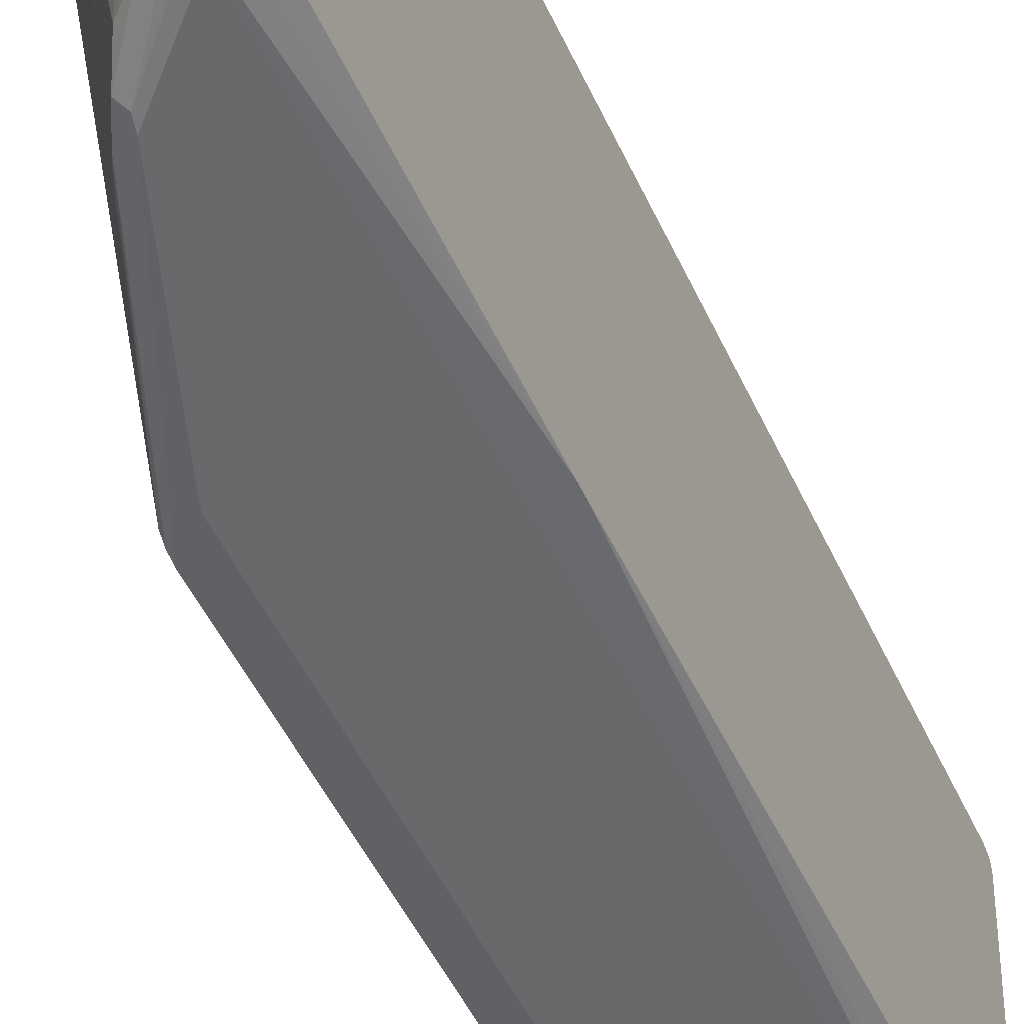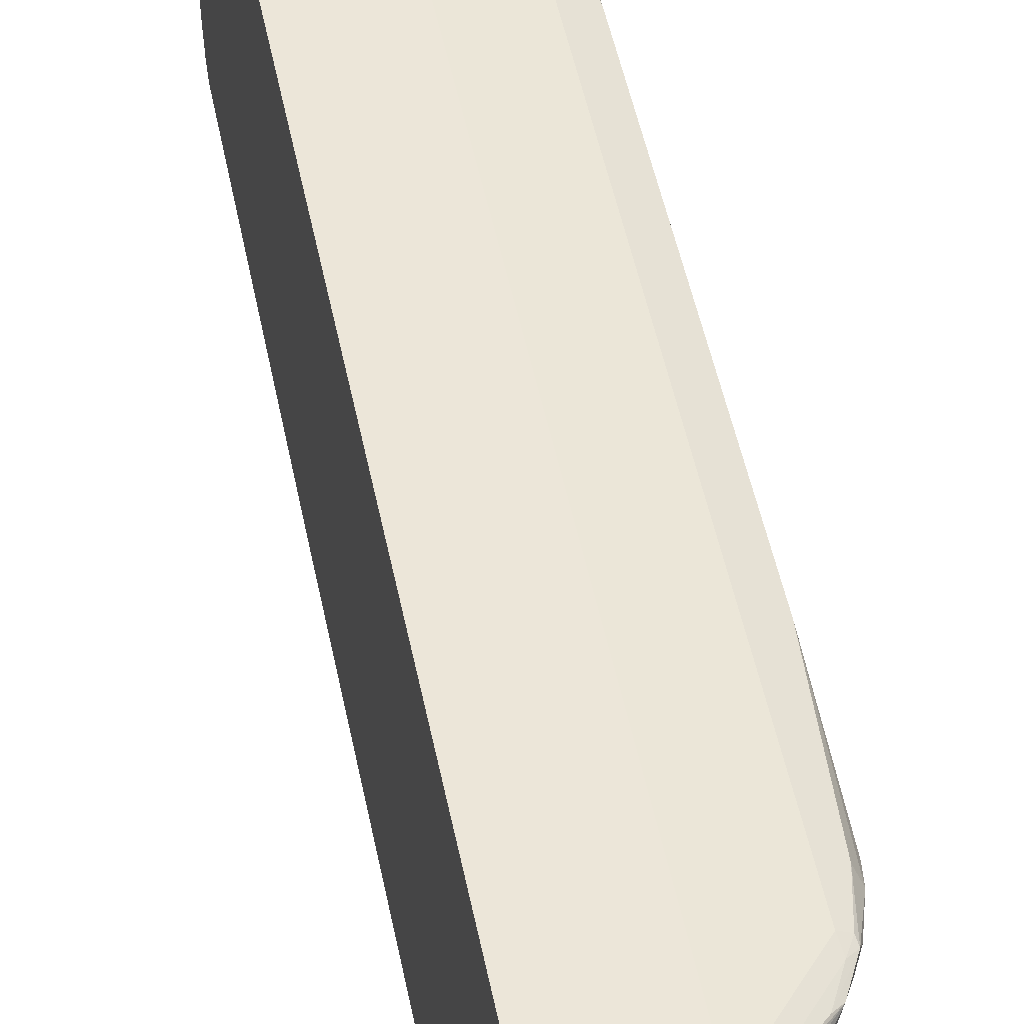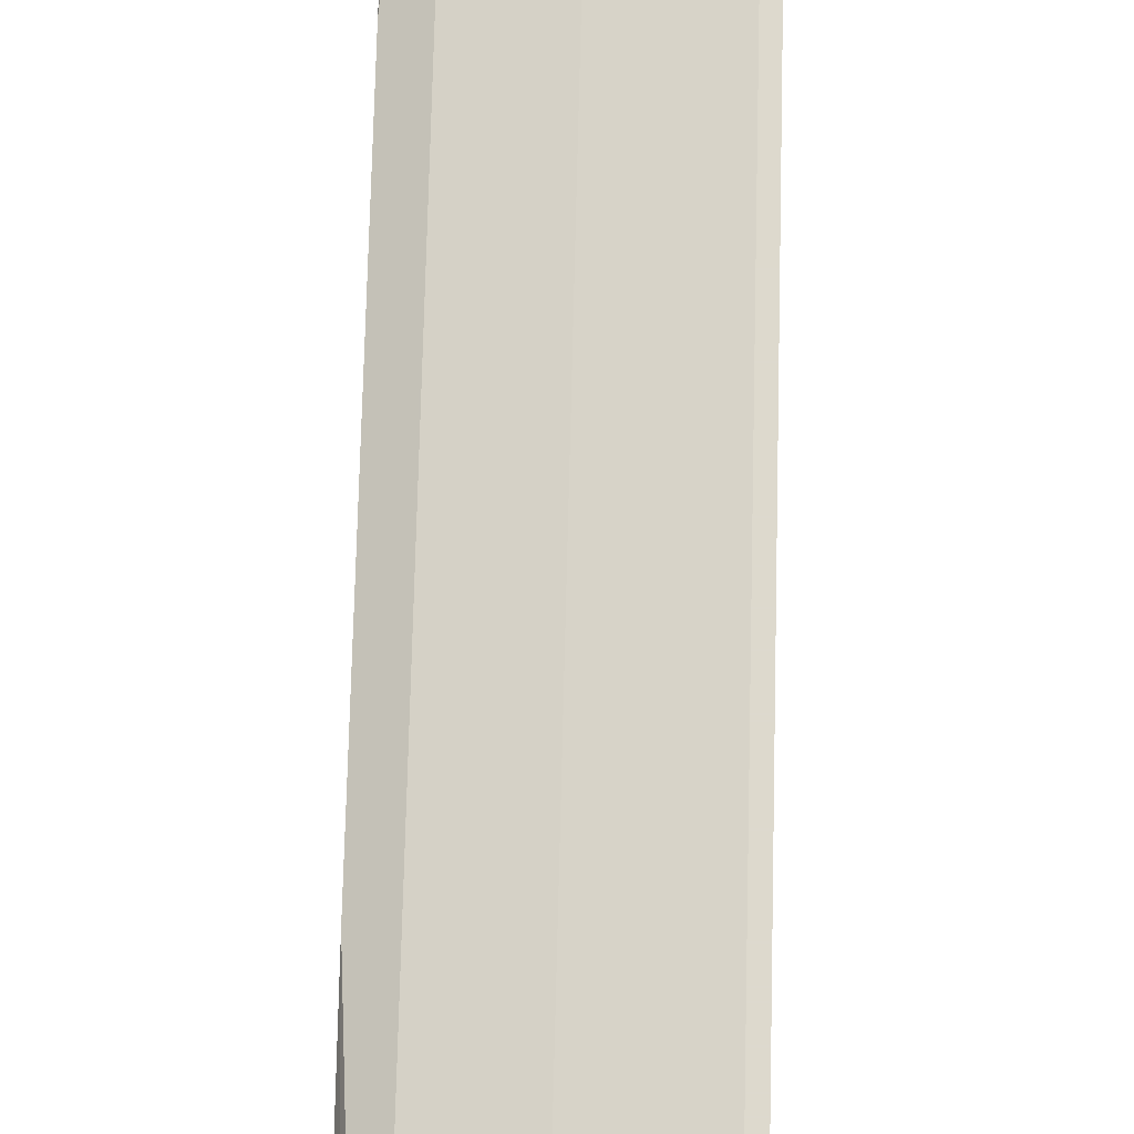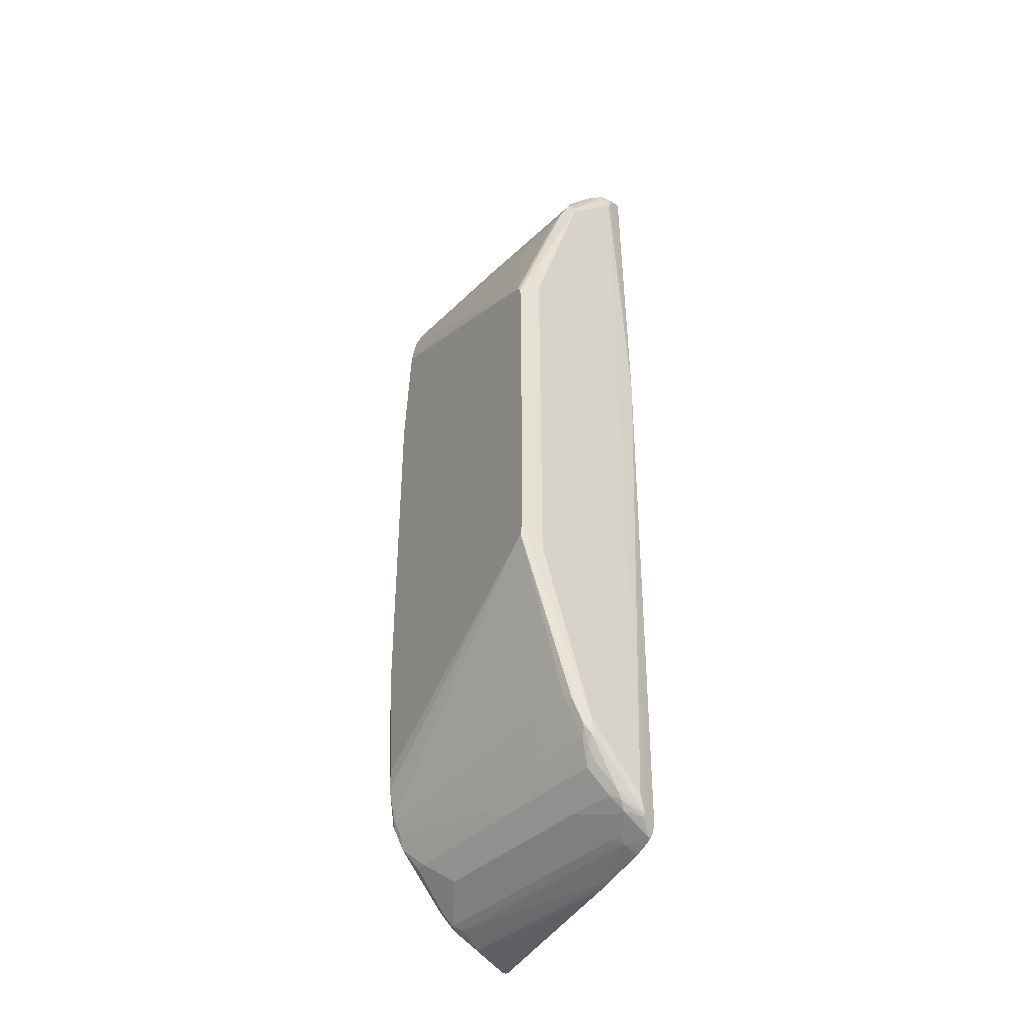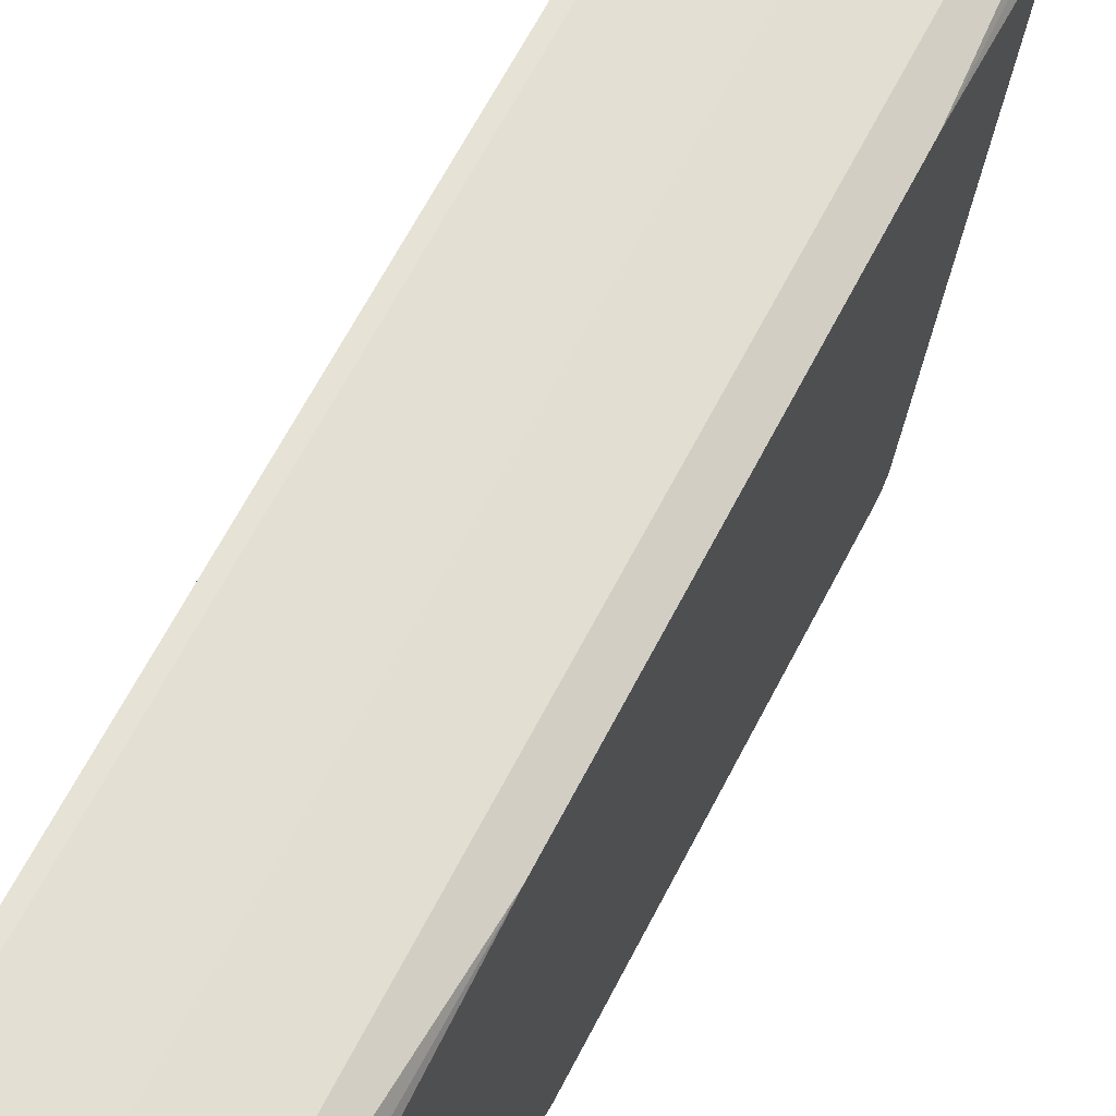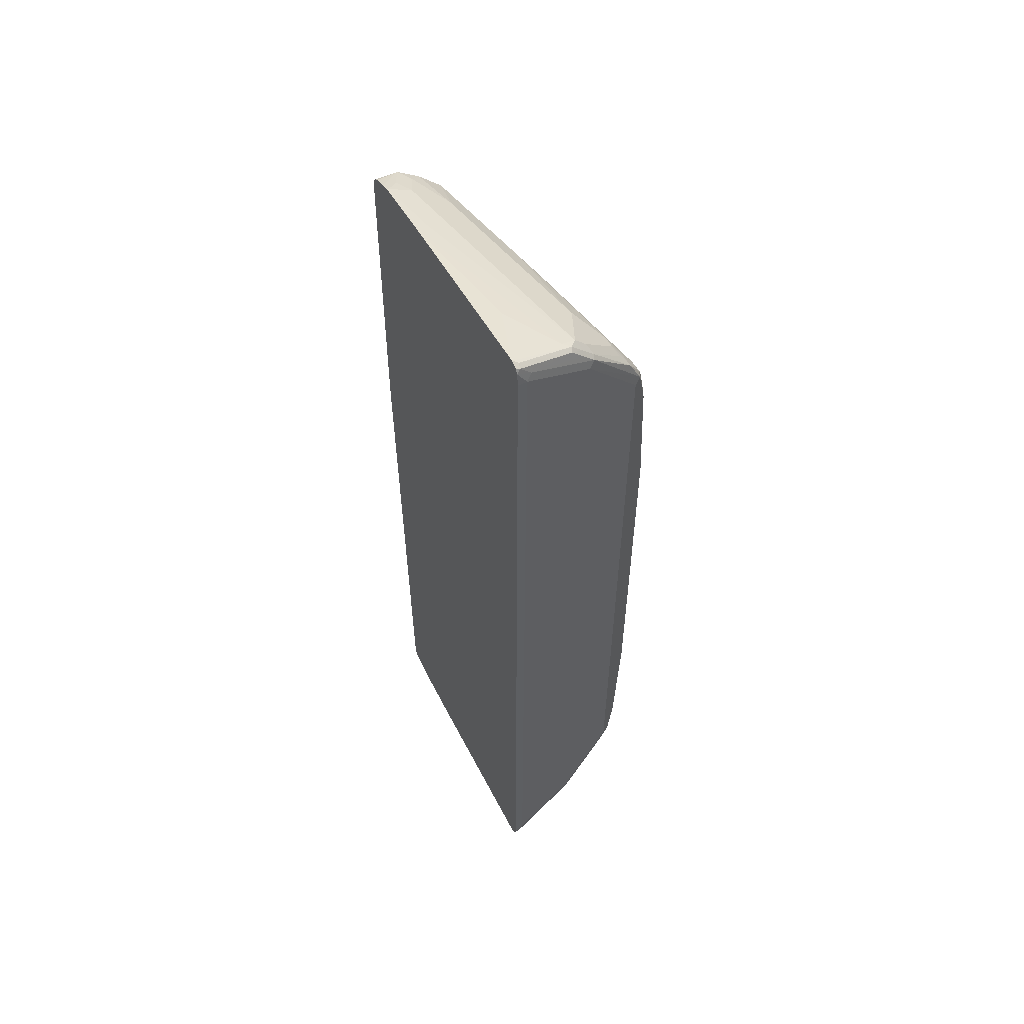
<metadata>
{"format":"obj","ext":"obj","renderer":"f3d","projection":"perspective","resolution":1024,"background":"white","views":[{"elev":-47.6,"azim":-156.6,"up":"+Z"},{"elev":49.3,"azim":-11.2,"up":"+Z"},{"elev":71.9,"azim":-178.6,"up":"+Z"},{"elev":-39.6,"azim":150.6,"up":"+Y"},{"elev":63.0,"azim":26.9,"up":"+Z"},{"elev":55.4,"azim":-27.8,"up":"+Y"}]}
</metadata>
<code>
v 0.4082 -0.8462 0.1914
v 0.4082 -0.8504 0.1904
v 0.4279 -0.8504 0.186
v 0.4253 -0.8292 0.1914
v 0.4082 0.8292 0.1914
v 0.4082 -0.8589 0.1871
v 0.4111 -0.8646 0.1843
v 0.5343 -0.8079 0.1647
v 0.5555 -0.7866 0.1647
v 0.5528 -0.7653 0.1701
v 0.4253 0.8292 0.1914
v 0.4082 0.8504 0.1897
v 0.4082 -0.8646 0.1843
v 0.4082 -0.8675 0.1785
v 0.4784 -0.8452 0.1594
v 0.5174 -0.822 0.163
v 0.5263 -0.8186 0.1594
v 0.5387 -0.815 0.1488
v 0.5688 -0.776 0.1594
v 0.6405 -0.7016 0.1435
v 0.6618 -0.6591 0.1435
v 0.5599 -0.7937 0.1488
v 0.6591 -0.6378 0.1488
v 0.5528 0.7653 0.1701
v 0.4359 0.8399 0.186
v 0.4082 0.8547 0.1892
v 0.4082 -0.8697 0.1701
v 0.4082 -0.8697 0.1658
v 0.4465 -0.8504 0.06374
v 0.4082 -0.8484 -0.1743
v 0.4146 -0.8452 -0.1807
v 0.5209 -0.8239 0.1382
v 0.4962 -0.815 -0.06383
v 0.5387 -0.7937 -1.665e-05
v 0.5812 -0.7725 0.06374
v 0.6237 -0.7299 0.1063
v 0.6237 -0.7299 0.1276
v 0.6538 -0.6909 0.1382
v 0.6751 -0.6485 0.1382
v 0.6733 -0.6378 0.1417
v 0.6875 -0.5739 0.1347
v 0.6698 0.6485 0.1435
v 0.6591 0.6378 0.1488
v 0.5634 0.776 0.1647
v 0.4146 0.861 0.186
v 0.5422 0.7973 0.1647
v 0.5209 0.8186 0.1647
v 0.4082 0.8632 0.185
v 0.4082 -0.8377 -0.2764
v 0.4359 -0.8239 -0.287
v 0.4536 -0.815 -0.2764
v 0.4749 -0.7937 -0.3189
v 0.5174 -0.7725 -0.2552
v 0.5387 -0.7299 -0.3402
v 0.5812 -0.7299 -0.1275
v 0.6024 -0.7086 -0.0851
v 0.6662 -0.6662 0.1276
v 0.6804 -0.6378 0.1276
v 0.6963 -0.5847 0.1169
v 0.7017 -0.3402 0.1276
v 0.6875 0.5739 0.1347
v 0.6733 0.6378 0.1417
v 0.6804 0.6378 0.1276
v 0.6733 0.6519 0.1347
v 0.6485 0.6909 0.1435
v 0.567 0.7796 0.1559
v 0.4182 0.8646 0.1771
v 0.5458 0.8009 0.1559
v 0.5245 0.822 0.1559
v 0.4082 0.8697 0.1722
v 0.4082 -0.8366 -0.285
v 0.4146 -0.8239 -0.3296
v 0.4572 -0.8026 -0.3296
v 0.4465 -0.8159 -0.2976
v 0.4082 -0.8327 -0.304
v 0.4678 -0.7946 -0.3402
v 0.4962 -0.7725 -0.3402
v 0.5316 -0.7255 -0.3562
v 0.5475 -0.7042 -0.3615
v 0.5599 -0.6875 -0.3615
v 0.5812 -0.6875 -0.2552
v 0.59 -0.6618 -0.2764
v 0.6751 -0.6405 0.1063
v 0.6166 -0.6165 -0.2552
v 0.7017 -0.3216 -0.3986
v 0.7017 -0.3294 -0.3827
v 0.7017 -0.5528 0.1063
v 0.7017 -0.3647 0.1242
v 0.7017 0.3402 0.1276
v 0.6946 0.5739 0.1204
v 0.6166 0.6165 -0.2552
v 0.6698 0.6485 0.09567
v 0.6662 0.6662 0.1204
v 0.6981 0.5705 0.1098
v 0.7017 0.3274 -0.3912
v 0.6414 0.7052 0.124
v 0.6237 0.7299 0.1204
v 0.6308 0.7158 0.1347
v 0.5599 0.7937 0.1417
v 0.5387 0.815 0.1417
v 0.5103 0.8292 0.1488
v 0.4465 0.8504 0.06374
v 0.4082 0.8484 -0.168
v 0.4082 -0.8271 -0.3231
v 0.4082 -0.8229 -0.3317
v 0.4359 -0.8026 -0.3508
v 0.4572 -0.792 -0.3508
v 0.4784 -0.7813 -0.3508
v 0.4891 -0.768 -0.3562
v 0.5528 -0.6831 -0.3774
v 0.5634 -0.6751 -0.3721
v 0.567 -0.6662 -0.3756
v 0.5847 -0.6325 -0.3721
v 0.5812 -0.6449 -0.3615
v 0.6113 -0.6192 -0.2764
v 0.5954 -0.6165 -0.3615
v 0.7017 -0.3214 -0.3986
v 0.5883 -0.6237 -0.3756
v 0.7017 -0.3402 -0.3402
v 0.7017 -0.348 -0.2976
v 0.7017 -0.3507 -0.2764
v 0.7017 -0.3613 -0.1701
v 0.7017 -0.378 0.09707
v 0.7017 -0.378 0.1063
v 0.7017 -0.3756 0.1133
v 0.7017 0.3613 0.1196
v 0.7017 0.5528 0.1063
v 0.5954 0.6165 -0.3615
v 0.606 0.6272 -0.287
v 0.6024 0.6449 -0.2622
v 0.5812 0.6875 -0.2622
v 0.6024 0.7086 -0.09215
v 0.6237 0.7299 0.09917
v 0.7017 0.3317 -0.3742
v 0.7017 0.3146 -0.3997
v 0.5812 0.6449 -0.3685
v 0.5387 0.7937 -0.007126
v 0.4536 0.815 -0.2835
v 0.4324 0.8363 -0.1772
v 0.5812 0.7725 0.05669
v 0.4082 0.8377 -0.2806
v 0.4111 0.8363 -0.2835
v 0.4082 -0.8196 -0.3349
v 0.4359 -0.7973 -0.3562
v 0.5422 -0.6909 -0.3774
v 0.5528 -0.6591 -0.3827
v 0.7017 -0.2976 -0.404
v 0.7017 0.3615 0.1195
v 0.7017 0.3756 0.1062
v 0.7017 0.3613 -0.1701
v 0.7017 0.3507 -0.2764
v 0.7017 0.3402 -0.3402
v 0.5599 0.6875 -0.3685
v 0.5387 0.7299 -0.3473
v 0.5812 0.7299 -0.1346
v 0.7017 0.2976 -0.404
v 0.5528 0.6591 -0.3827
v 0.5493 0.6768 -0.3792
v 0.4749 0.7937 -0.326
v 0.5387 0.7725 -0.1559
v 0.4359 0.8186 -0.3083
v 0.4082 0.8334 -0.2978
v 0.4082 -0.8084 -0.3406
v 0.4465 -0.7653 -0.3615
v 0.4082 -0.8016 -0.3423
v 0.4082 0.1955 -0.353
v 0.6591 -0.3402 -0.404
v 0.4572 0.7973 -0.3508
v 0.4962 0.7725 -0.3473
v 0.5174 0.7725 -0.2622
v 0.6591 0.3402 -0.404
v 0.4465 0.7653 -0.3615
v 0.443 0.7832 -0.3579
v 0.4678 0.7653 -0.3615
v 0.4324 0.815 -0.326
v 0.4082 0.8271 -0.3168
v 0.4082 0.2167 -0.353
v 0.4306 0.7973 -0.3508
v 0.4082 0.8198 -0.3309
v 0.4082 0.8249 -0.3231
v 0.4324 0.7866 -0.3543
v 0.4082 0.7866 -0.3423
v 0.4182 0.7866 -0.3473
v 0.4082 0.8074 -0.3407
f 87 125 88
f 87 124 125
f 89 126 127
f 82 115 83
f 90 127 94
f 91 128 129
f 91 95 128
f 89 127 90
f 87 123 124
f 83 115 84
f 87 121 122
f 87 120 121
f 87 119 120
f 86 119 87
f 85 118 117
f 85 116 118
f 84 116 85
f 84 115 116
f 92 129 93
f 87 122 123
f 93 129 130
f 97 100 99
f 93 131 132
f 103 142 141
f 103 139 142
f 101 103 102
f 101 139 103
f 100 140 137
f 100 133 140
f 100 139 101
f 100 138 139
f 100 159 138
f 100 137 159
f 97 99 98
f 97 133 100
f 96 133 97
f 95 127 134
f 95 136 128
f 95 135 136
f 94 127 95
f 93 133 96
f 93 132 133
f 93 130 131
f 80 82 81
f 60 148 126
f 80 114 115
f 66 99 100
f 66 98 99
f 65 98 66
f 65 97 98
f 65 96 97
f 65 93 96
f 64 93 65
f 63 95 91
f 63 94 95
f 63 90 94
f 63 93 64
f 63 92 93
f 63 129 92
f 63 91 129
f 61 63 62
f 61 90 63
f 61 89 90
f 60 126 89
f 105 143 144
f 66 100 68
f 80 115 82
f 67 69 70
f 69 100 101
f 80 113 114
f 80 112 113
f 80 111 112
f 79 111 80
f 79 110 111
f 78 110 79
f 78 109 110
f 77 108 109
f 76 106 107
f 76 108 77
f 76 107 108
f 72 76 73
f 72 106 76
f 72 105 106
f 72 104 105
f 72 75 104
f 70 101 102
f 70 102 103
f 69 101 70
f 68 100 69
f 105 144 106
f 178 184 179
f 107 144 108
f 158 174 168
f 158 173 174
f 157 173 158
f 157 172 173
f 156 171 157
f 154 170 160
f 154 169 170
f 153 169 154
f 153 168 169
f 153 158 168
f 147 171 156
f 147 167 171
f 146 167 147
f 146 171 167
f 146 157 171
f 146 172 157
f 146 164 172
f 144 166 164
f 144 165 166
f 159 168 161
f 144 163 165
f 159 170 169
f 161 168 175
f 182 184 183
f 181 183 184
f 60 149 148
f 178 181 184
f 177 183 181
f 177 182 183
f 173 181 178
f 172 181 173
f 172 177 181
f 168 176 175
f 168 180 176
f 168 179 180
f 168 178 179
f 168 173 178
f 168 174 173
f 164 177 172
f 164 166 177
f 162 175 176
f 161 175 162
f 159 169 168
f 106 144 107
f 144 146 145
f 143 163 144
f 127 152 134
f 127 151 152
f 127 150 151
f 127 149 150
f 127 148 149
f 126 148 127
f 114 116 115
f 113 116 114
f 113 118 116
f 112 118 113
f 112 117 118
f 112 147 117
f 112 146 147
f 110 112 111
f 110 146 112
f 110 145 146
f 109 145 110
f 109 144 145
f 108 144 109
f 128 136 129
f 144 164 146
f 129 136 130
f 130 153 131
f 142 161 162
f 141 142 162
f 140 154 160
f 140 155 154
f 138 142 139
f 138 161 142
f 138 159 161
f 137 170 159
f 137 160 170
f 137 140 160
f 135 153 136
f 135 158 153
f 135 157 158
f 135 156 157
f 133 155 140
f 132 155 133
f 131 155 132
f 131 154 155
f 131 153 154
f 130 136 153
f 60 150 149
f 60 122 121
f 60 152 151
f 15 29 30
f 15 28 29
f 15 27 28
f 14 27 15
f 11 26 12
f 11 25 26
f 11 24 25
f 10 43 24
f 10 23 43
f 10 21 23
f 9 22 19
f 9 21 10
f 9 20 21
f 9 19 20
f 8 22 9
f 8 18 22
f 8 17 18
f 8 16 17
f 7 15 16
f 15 30 31
f 7 14 15
f 15 31 32
f 15 18 17
f 24 42 44
f 24 43 42
f 23 42 43
f 23 41 42
f 23 40 41
f 22 37 38
f 21 40 23
f 21 39 40
f 20 39 21
f 20 38 39
f 19 38 20
f 19 22 38
f 18 37 22
f 18 36 37
f 18 35 36
f 18 34 35
f 18 33 34
f 18 32 33
f 15 17 16
f 15 32 18
f 24 44 25
f 7 13 14
f 5 11 12
f 1 166 165
f 1 177 166
f 1 182 177
f 60 151 150
f 1 179 184
f 1 180 179
f 1 176 180
f 1 162 176
f 1 141 162
f 1 103 141
f 1 70 103
f 1 48 70
f 1 26 48
f 1 12 26
f 1 5 12
f 1 11 5
f 1 4 11
f 1 3 4
f 1 2 3
f 1 165 163
f 6 13 7
f 1 163 143
f 1 105 104
f 4 24 11
f 4 10 24
f 3 10 4
f 3 9 10
f 3 8 9
f 3 16 8
f 3 7 16
f 3 6 7
f 2 6 3
f 1 6 2
f 1 13 6
f 1 14 13
f 1 27 14
f 1 28 27
f 1 30 28
f 1 49 30
f 1 71 49
f 1 75 71
f 1 104 75
f 1 143 105
f 25 45 26
f 1 184 182
f 25 46 47
f 57 82 83
f 57 81 82
f 56 81 57
f 55 81 56
f 54 81 55
f 54 80 81
f 54 79 80
f 54 78 79
f 57 83 58
f 54 109 78
f 53 77 54
f 52 77 53
f 52 76 77
f 51 76 52
f 51 74 76
f 50 75 72
f 50 71 75
f 50 74 51
f 54 77 109
f 58 83 84
f 58 84 85
f 58 85 86
f 25 44 46
f 60 134 152
f 60 95 134
f 60 135 95
f 60 156 135
f 60 147 156
f 60 117 147
f 60 85 117
f 60 119 86
f 60 120 119
f 60 121 120
f 60 123 122
f 60 124 123
f 60 125 124
f 60 88 125
f 60 87 88
f 59 86 87
f 59 87 60
f 58 86 59
f 50 76 74
f 50 73 76
f 60 86 85
f 49 71 50
f 38 57 39
f 36 38 37
f 36 56 38
f 36 55 56
f 35 55 36
f 35 54 55
f 35 53 54
f 34 53 35
f 33 53 34
f 33 52 53
f 33 51 52
f 33 50 51
f 32 50 33
f 31 49 50
f 30 49 31
f 28 30 29
f 26 45 48
f 50 72 73
f 25 47 45
f 38 56 57
f 39 58 59
f 31 50 32
f 39 41 40
f 39 59 41
f 48 67 70
f 47 68 69
f 46 68 47
f 47 69 67
f 45 67 48
f 44 65 66
f 44 68 46
f 44 66 68
f 42 65 44
f 45 47 67
f 42 63 64
f 42 62 63
f 42 61 62
f 41 61 42
f 41 89 61
f 41 60 89
f 41 59 60
f 42 64 65
f 39 57 58

</code>
